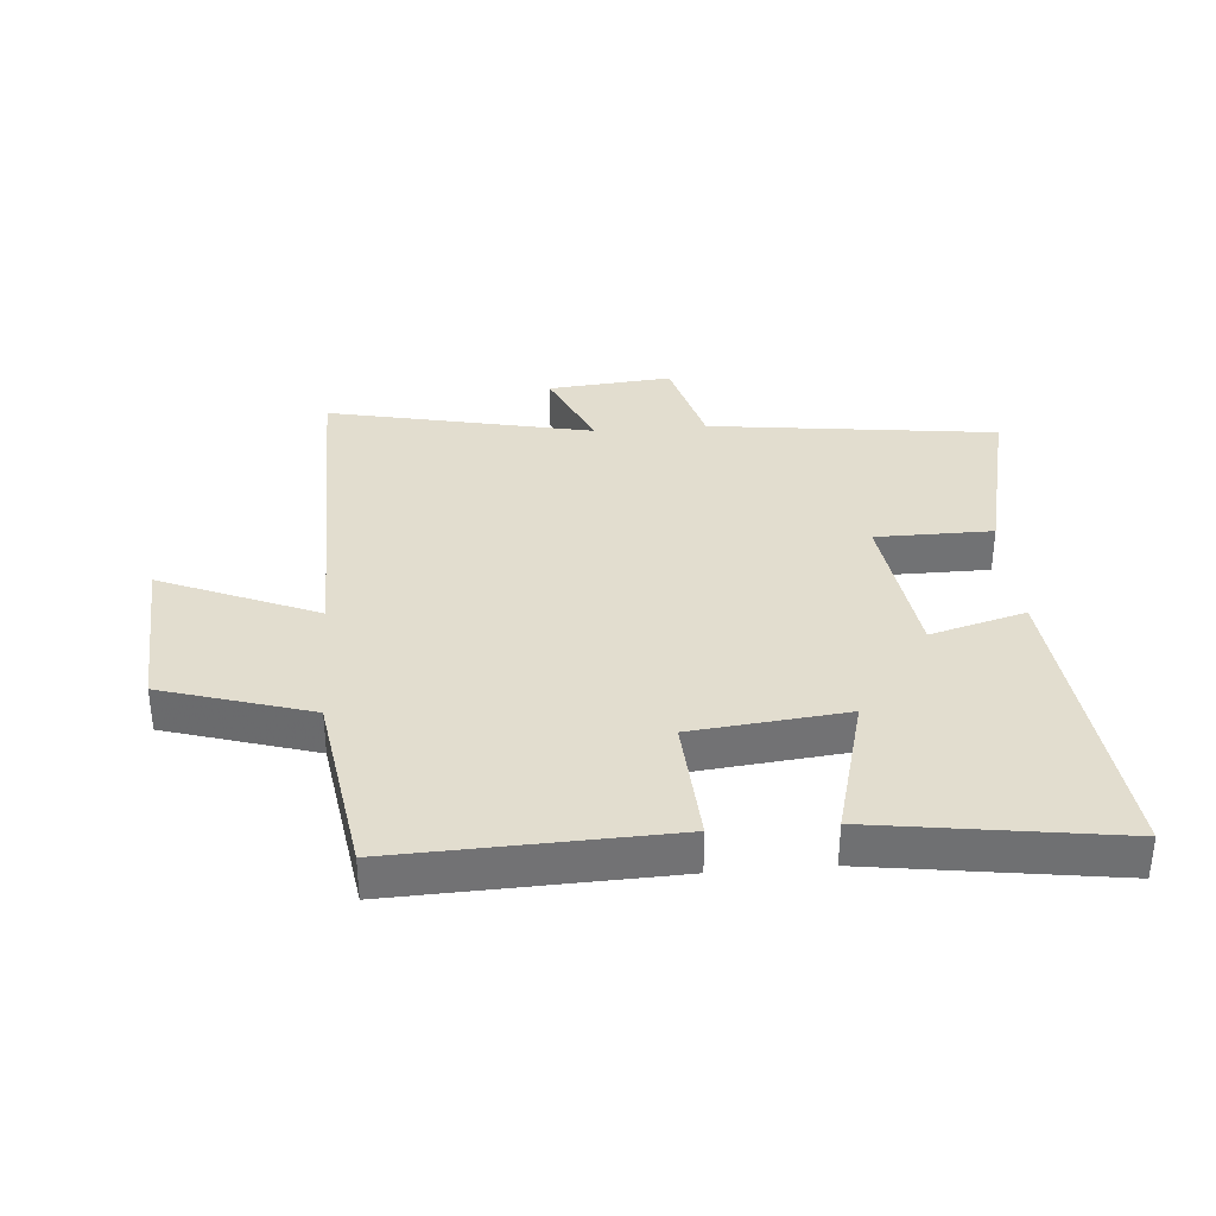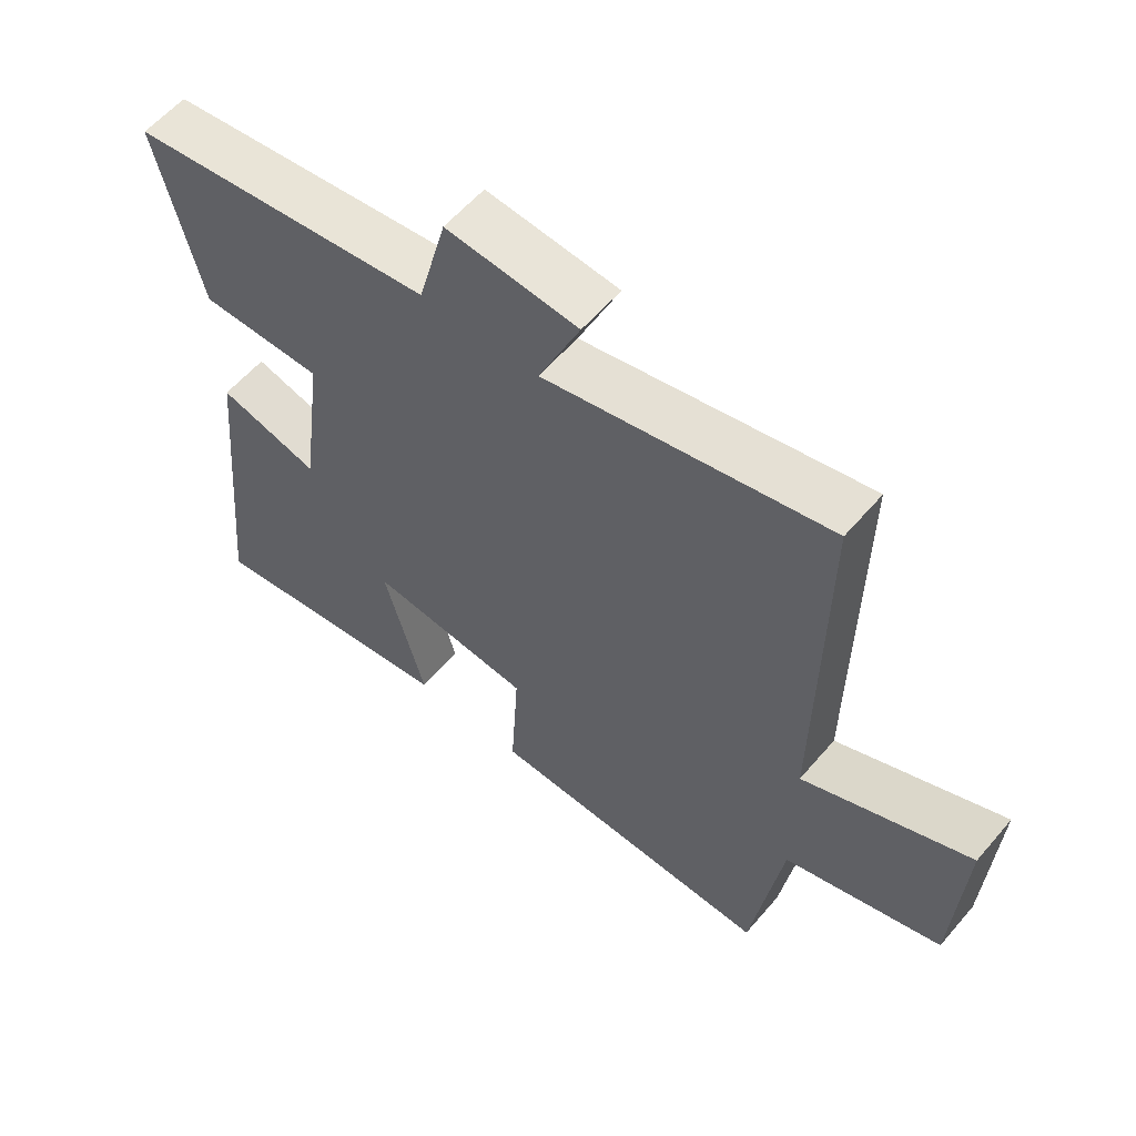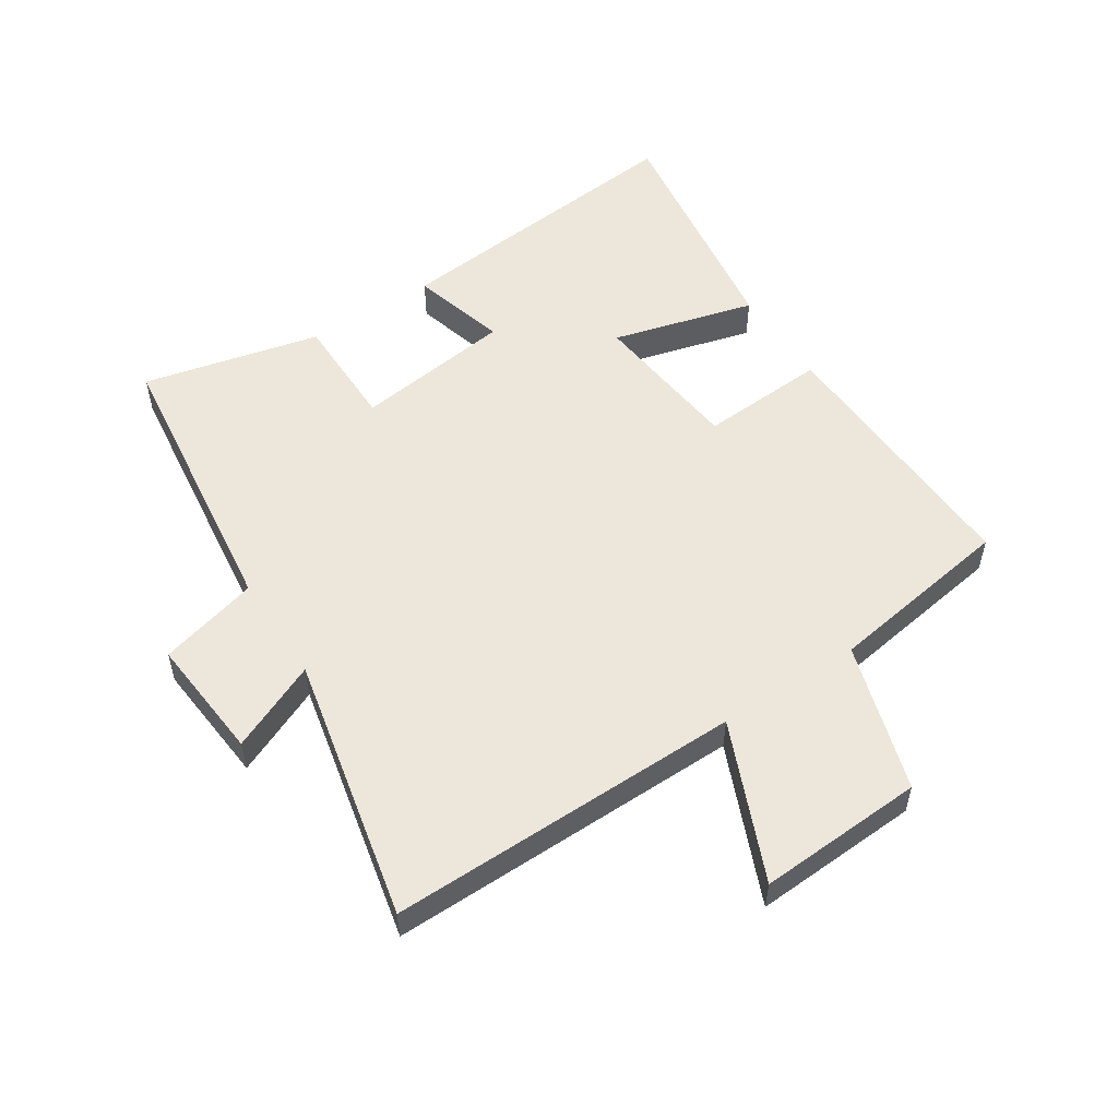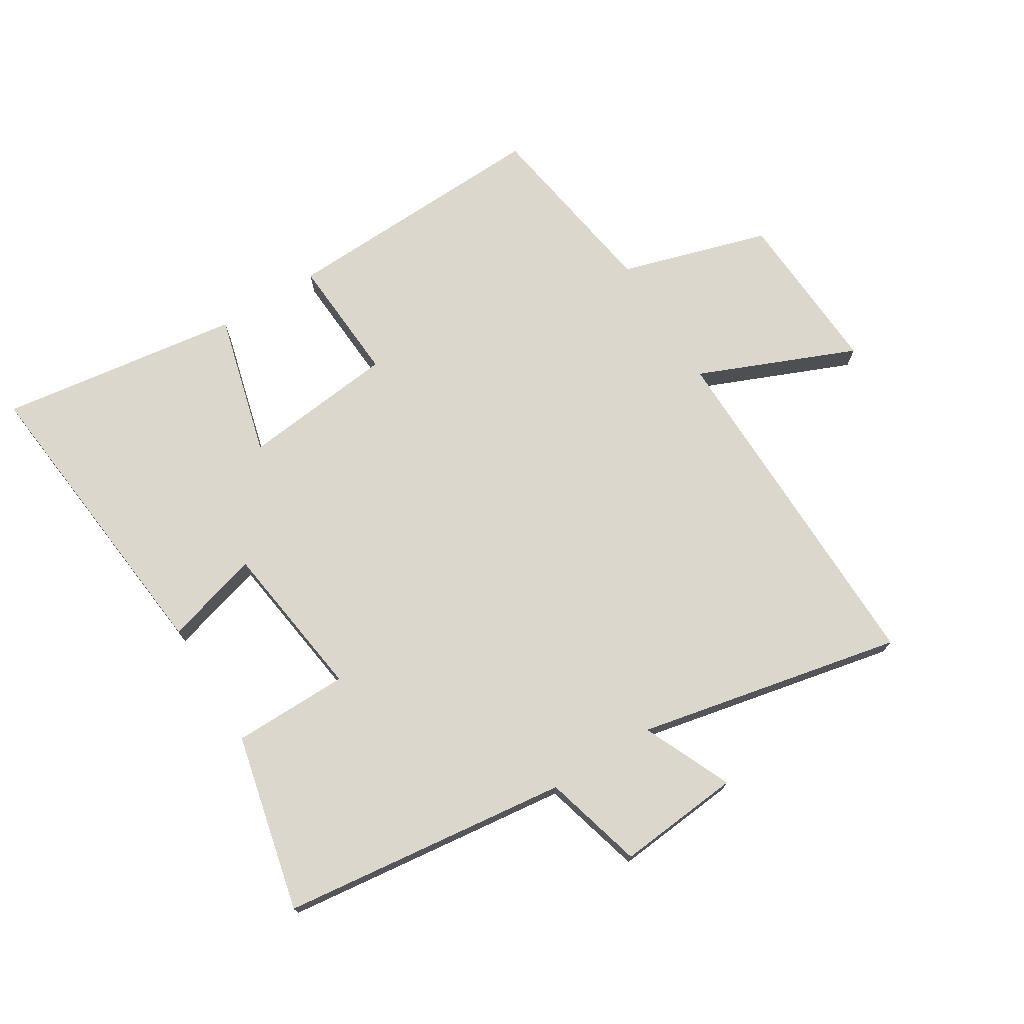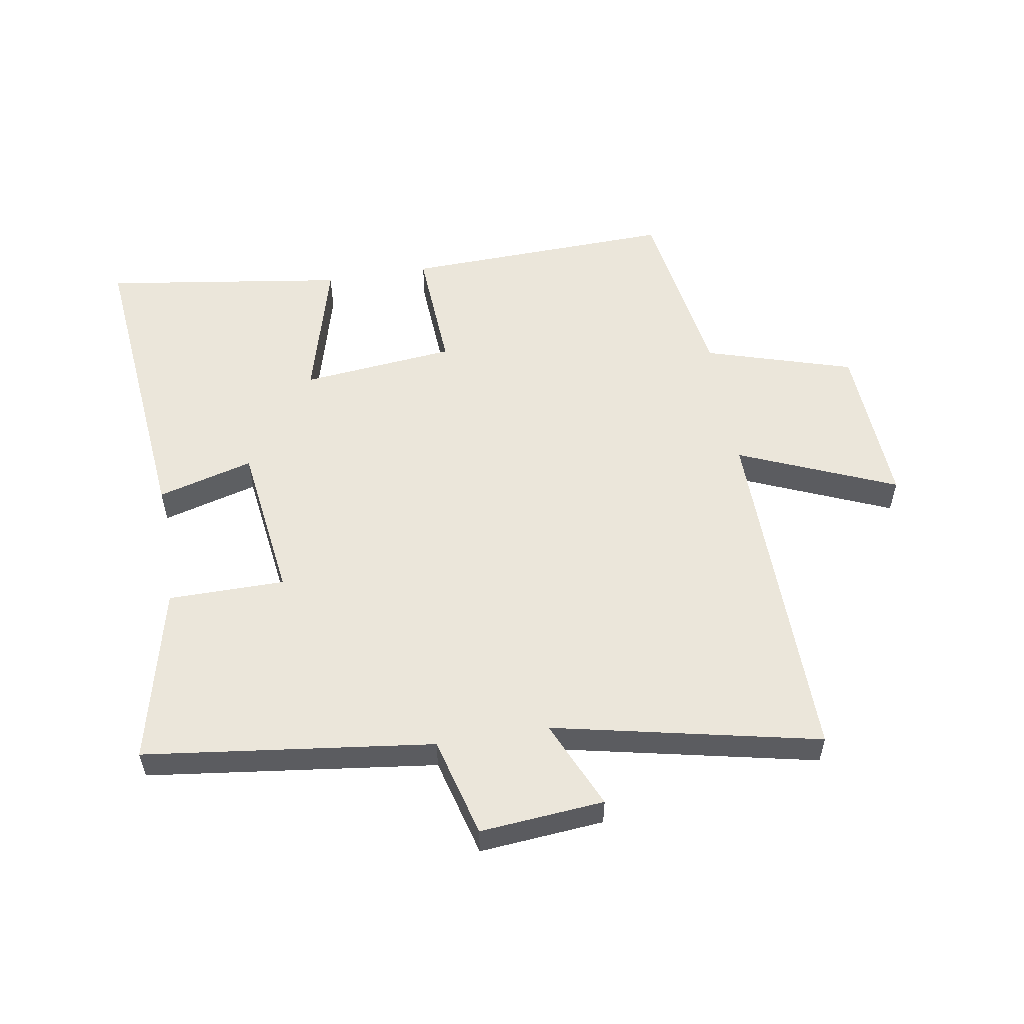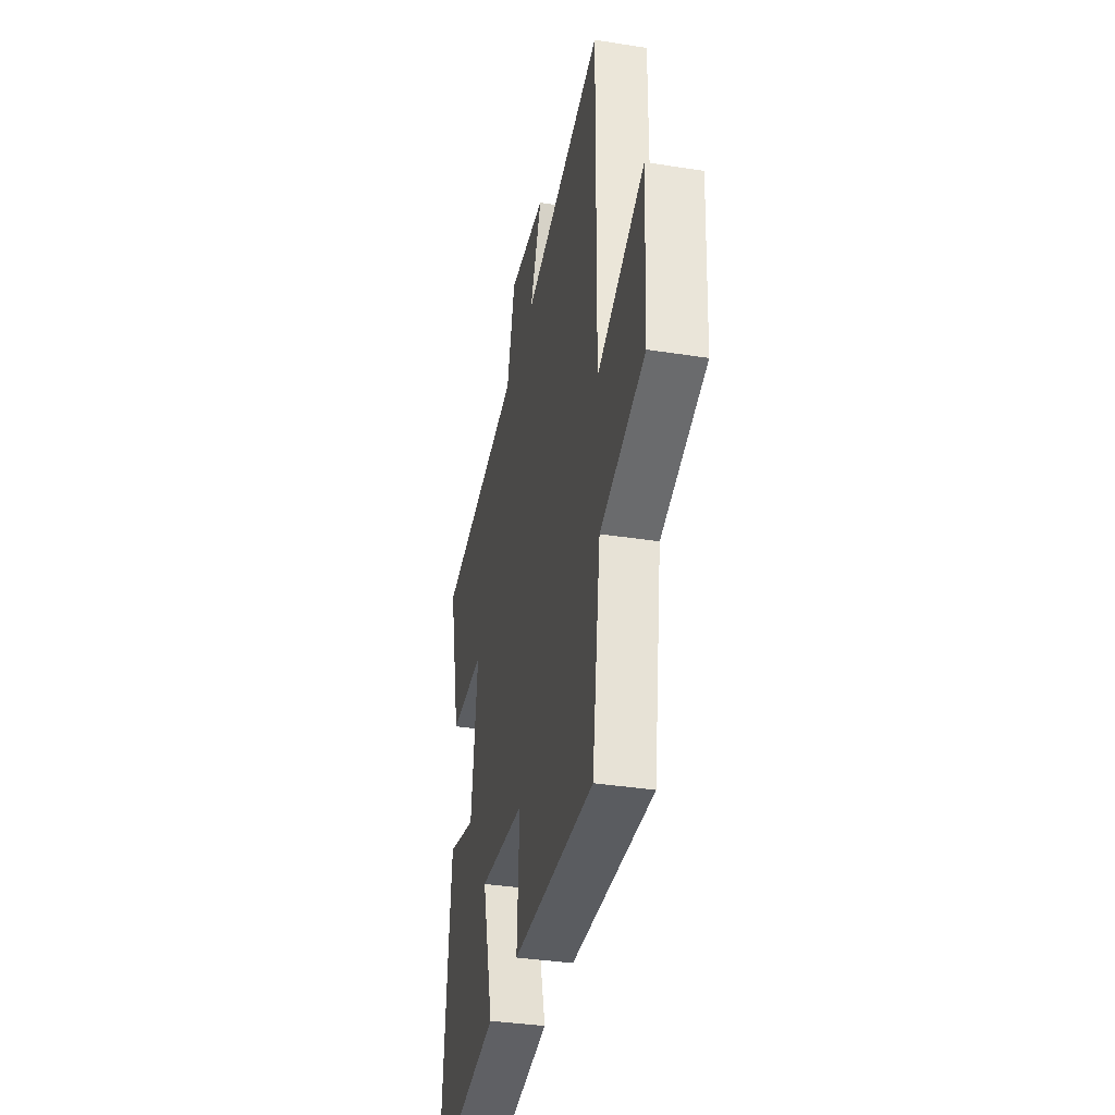
<metadata>
{"format":"obj","ext":"obj","renderer":"f3d","projection":"perspective","resolution":1024,"background":"white","views":[{"elev":34.8,"azim":175.3,"up":"+Y"},{"elev":58.4,"azim":40.1,"up":"+Z"},{"elev":53.9,"azim":56.9,"up":"+Y"},{"elev":73.3,"azim":-32.0,"up":"+Y"},{"elev":54.8,"azim":-9.4,"up":"+Y"},{"elev":-36.3,"azim":78.4,"up":"+Z"}]}
</metadata>
<code>
v -0.549 0.07 -0.557
v -0.5 0.07 -0.058
v -0.346 0.07 -0.101
v -0.312 0.07 0.155
v -0.5 0.07 0.156
v -0.567 0.07 0.442
v -0.102 0.07 0.5
v -0.059 0.07 0.661
v 0.141 0.07 0.643
v 0.078 0.07 0.5
v 0.506 0.07 0.592
v 0.5 0.07 0.021
v 0.753 0.07 0.128
v 0.739 0.07 -0.14
v 0.5 0.07 -0.213
v 0.454 0.07 -0.515
v 0.016 0.07 -0.5
v 0.028 0.07 -0.295
v -0.22 0.07 -0.269
v -0.158 0.07 -0.5
v -0.549 0 -0.557
v -0.5 0 -0.058
v -0.346 0 -0.101
v -0.312 0 0.155
v -0.5 0 0.156
v -0.567 0 0.442
v -0.102 0 0.5
v -0.059 0 0.661
v 0.141 0 0.643
v 0.078 0 0.5
v 0.506 0 0.592
v 0.5 0 0.021
v 0.753 0 0.128
v 0.739 0 -0.14
v 0.5 0 -0.213
v 0.454 0 -0.515
v 0.016 0 -0.5
v 0.028 0 -0.295
v -0.22 0 -0.269
v -0.158 0 -0.5
f 1 2 3
f 20 1 3
f 19 20 3
f 18 19 3 4
f 15 16 17 18
f 14 15 18
f 13 14 18
f 12 13 18
f 12 18 4
f 11 12 4
f 10 11 4
f 7 8 9 10
f 6 7 10
f 5 6 10
f 4 5 10
f 23 22 21
f 23 21 40
f 23 40 39
f 24 23 39 38
f 38 37 36 35
f 38 35 34
f 38 34 33
f 38 33 32
f 24 38 32
f 24 32 31
f 24 31 30
f 30 29 28 27
f 30 27 26
f 30 26 25
f 30 25 24
f 1 21 22 2
f 2 22 23 3
f 3 23 24 4
f 4 24 25 5
f 5 25 26 6
f 6 26 27 7
f 7 27 28 8
f 8 28 29 9
f 9 29 30 10
f 10 30 31 11
f 11 31 32 12
f 12 32 33 13
f 13 33 34 14
f 14 34 35 15
f 15 35 36 16
f 16 36 37 17
f 17 37 38 18
f 18 38 39 19
f 19 39 40 20
f 20 40 21 1

</code>
